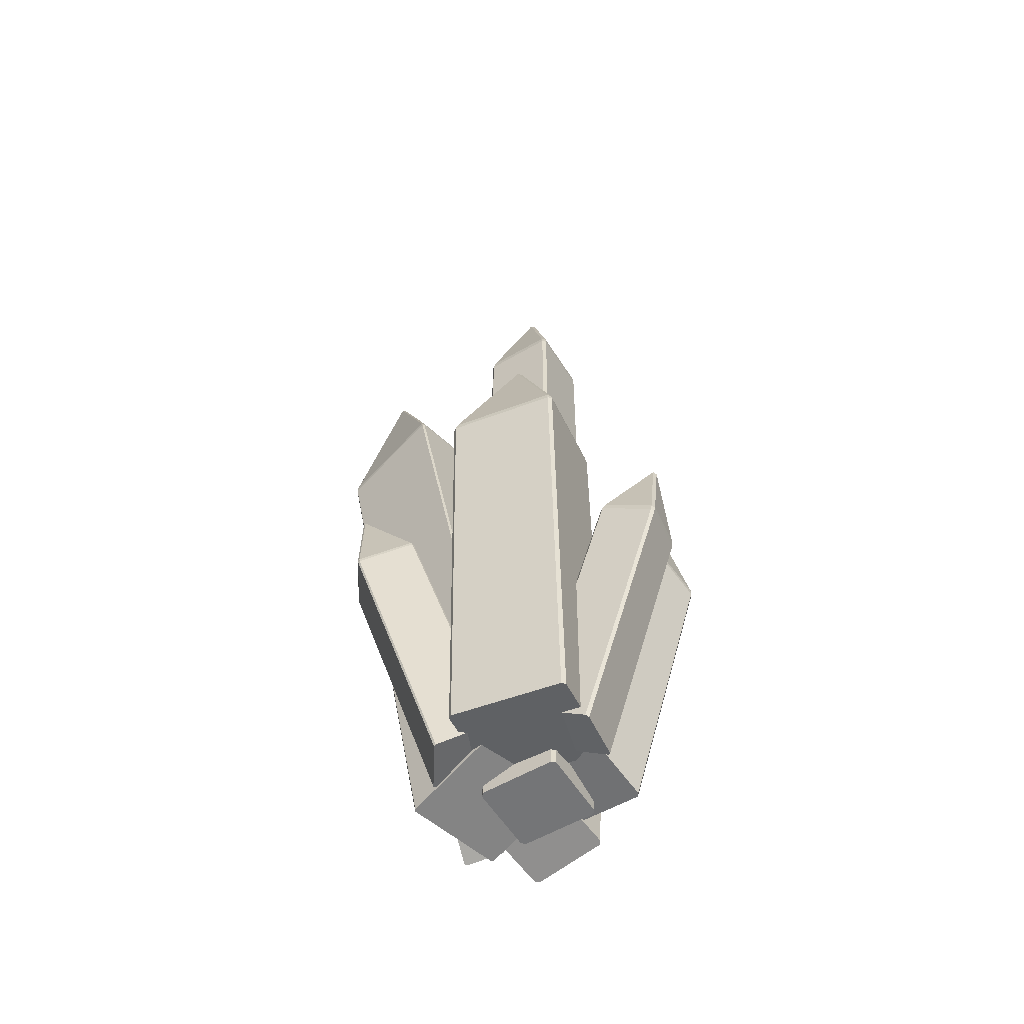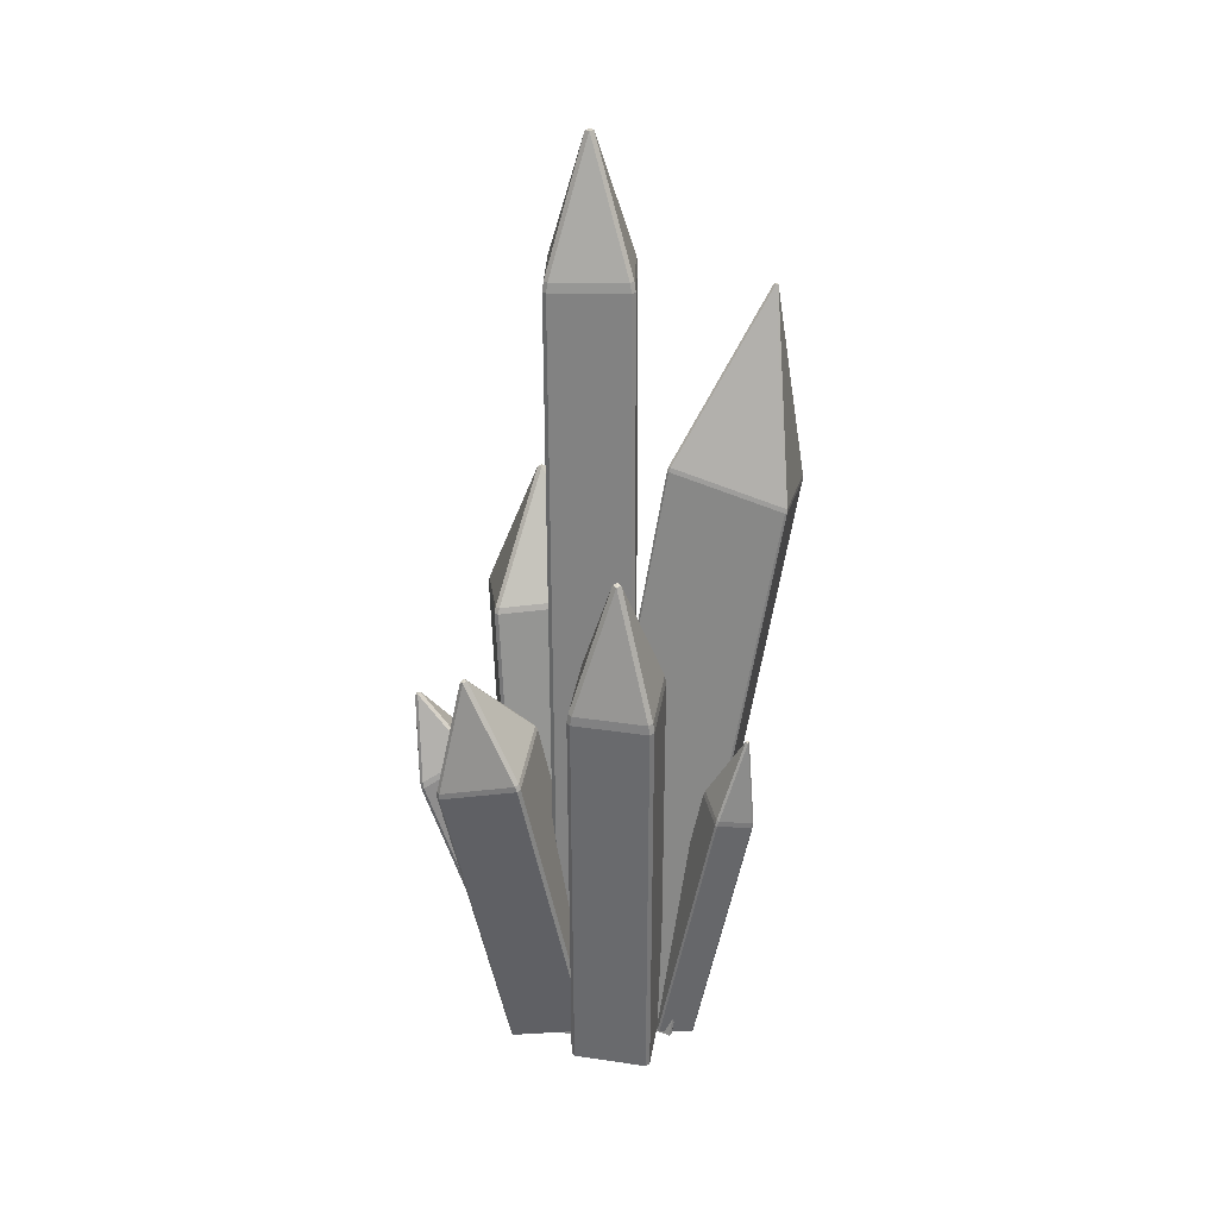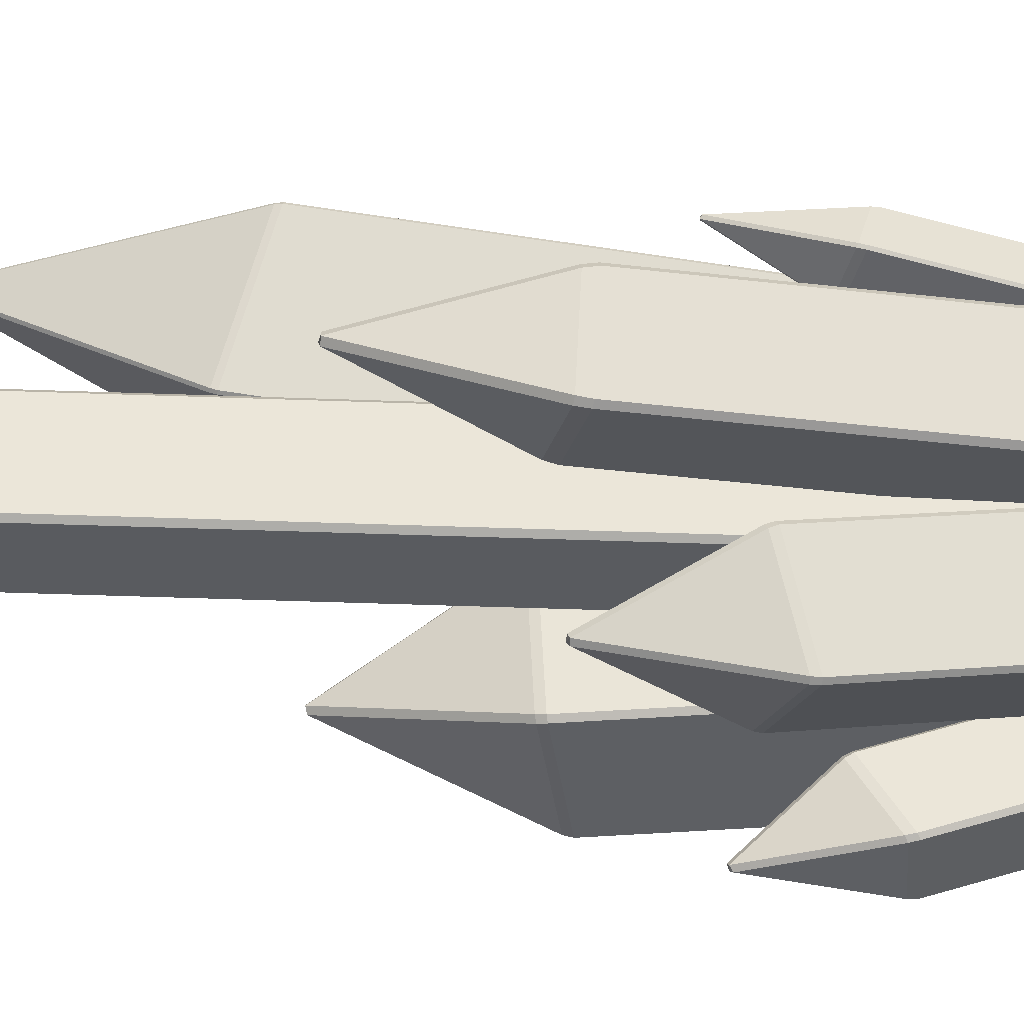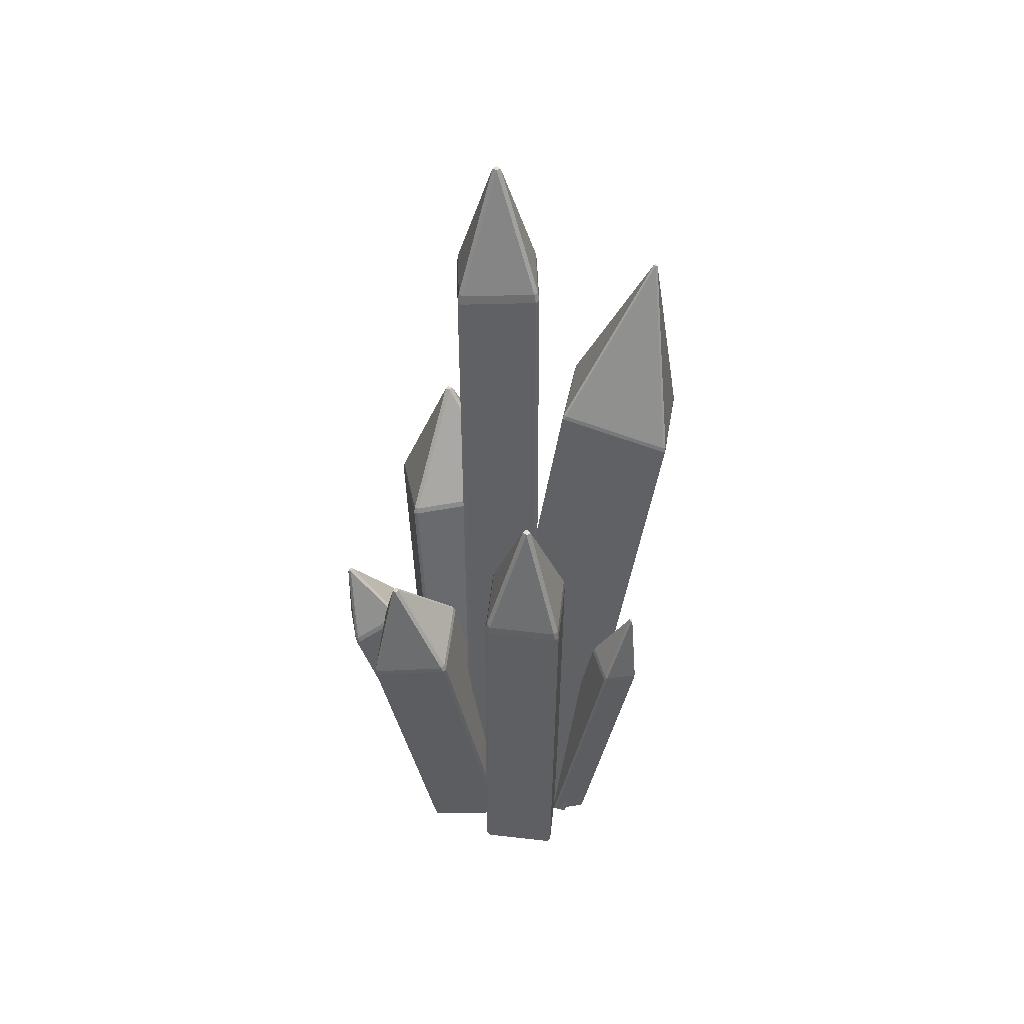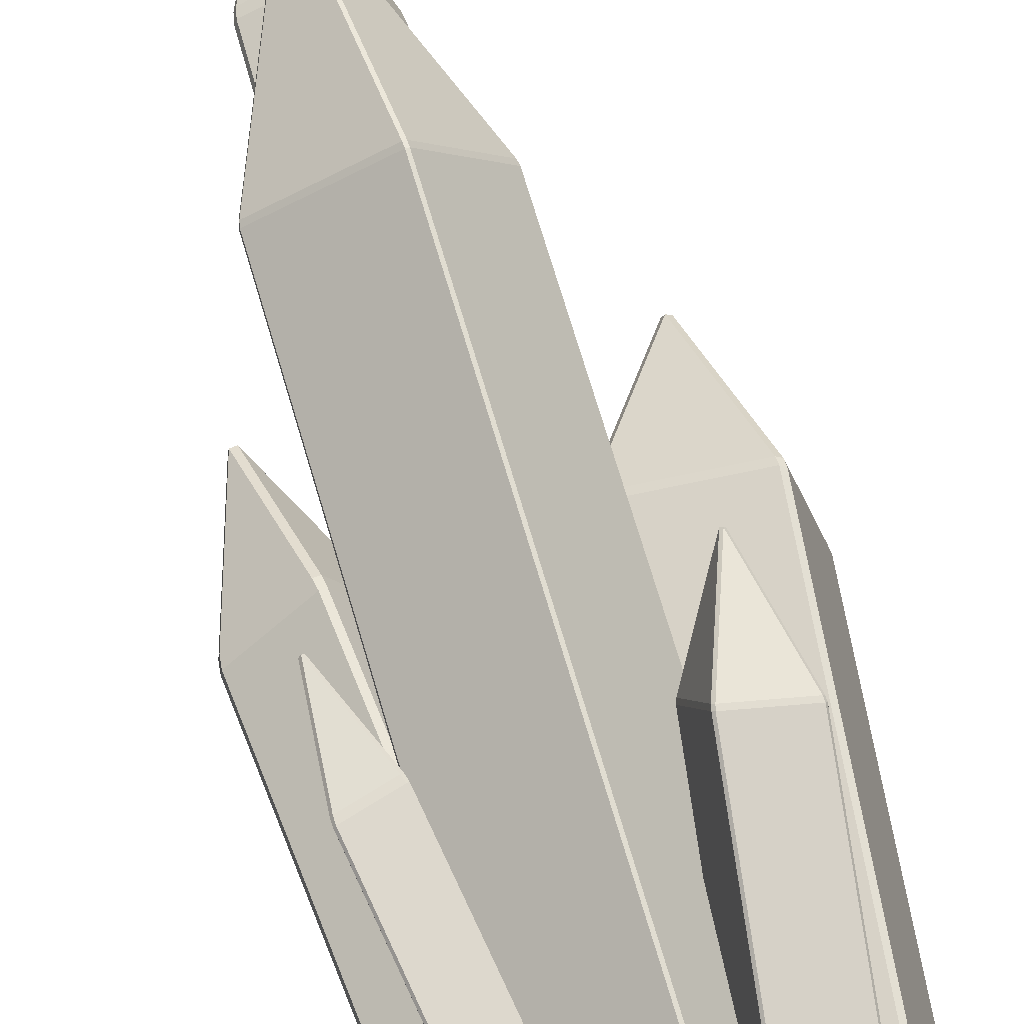
<metadata>
{"format":"obj","ext":"obj","renderer":"f3d","projection":"perspective","resolution":1024,"background":"white","views":[{"elev":-56.5,"azim":96.9,"up":"+Y"},{"elev":29.0,"azim":-112.9,"up":"+Y"},{"elev":-56.8,"azim":-92.2,"up":"+Z"},{"elev":43.4,"azim":-116.4,"up":"+Y"},{"elev":62.1,"azim":-15.1,"up":"+Z"}]}
</metadata>
<code>
o celestial_prism.002
v 0.744 0.4815 0.188
v 0.7432 0.4941 0.1857
v 0.7473 0.4967 0.1925
v 0.7479 0.4839 0.1944
v 0.6397 0.02941 0.448
v 0.5431 0.03966 0.4193
v 0.5392 0.03731 0.4129
v 0.5707 -0.02379 0.314
v 0.5642 -0.02035 0.3172
v 0.6711 -0.03169 0.349
v 0.6461 0.02596 0.4447
v 0.6672 -0.03404 0.3427
v 0.4006 0.00522 0.6182
v 0.4041 0.02309 0.5446
v 0.407 0.02316 0.5483
v 0.3265 0.000564 0.5377
v 0.33 0.00232 0.5348
v 0.323 -0.01731 0.6112
v 0.397 0.003466 0.621
v 0.32 -0.01738 0.6075
v 0.6198 0.02918 0.516
v 0.5131 0.03853 0.5357
v 0.5158 0.03989 0.5324
v 0.5292 -0.02356 0.6404
v 0.5258 -0.02157 0.6381
v 0.6359 -0.03292 0.6207
v 0.6233 0.02719 0.5183
v 0.6332 -0.03427 0.624
v 0.3728 0.01332 0.3947
v 0.4914 0.06016 0.4825
v 0.3741 0.01663 0.4025
v 0.4645 -0.02802 0.2729
v 0.4727 -0.02783 0.2716
v 0.5913 0.01901 0.3594
v 0.4996 0.06035 0.4811
v 0.59 0.0157 0.3516
v 0.4866 -0.03861 0.6797
v 0.3203 -0.01195 0.561
v 0.3195 -0.01054 0.5561
v 0.4473 0.0475 0.3844
v 0.4522 0.04798 0.3837
v 0.6193 0.01991 0.5072
v 0.4915 -0.03813 0.6789
v 0.6185 0.02132 0.5023
v 0.6719 -0.008324 0.5923
v 0.483 0.02796 0.5361
v 0.4785 0.02882 0.5277
v 0.546 0.01585 0.3197
v 0.5377 0.01744 0.3243
v 0.7394 -0.0213 0.3842
v 0.6802 -0.009916 0.5877
v 0.7349 -0.02043 0.3758
v 0.3638 -0.01981 0.4903
v 0.4902 -0.01936 0.5565
v 0.3672 -0.01975 0.4996
v 0.4338 -0.02074 0.3555
v 0.4246 -0.02072 0.3589
v 0.5603 -0.02029 0.4216
v 0.4995 -0.01938 0.5531
v 0.5569 -0.02035 0.4124
v 0.2558 -0.01313 0.4761
v 0.3698 0.01426 0.559
v 0.2579 -0.01197 0.4861
v 0.3341 -0.008386 0.3549
v 0.3441 -0.006738 0.3527
v 0.4581 0.02066 0.4357
v 0.3797 0.0159 0.5568
v 0.456 0.01948 0.4257
v 0.5569 1.597 0.417
v 0.4684 1.839 0.4517
v 0.4986 1.598 0.5432
v 0.4653 1.837 0.4417
v 0.4557 1.839 0.4458
v 0.4587 1.837 0.4559
v 0.5533 1.597 0.4072
v 0.4353 1.596 0.3526
v 0.4255 1.597 0.3563
v 0.3671 1.597 0.4824
v 0.3707 1.597 0.4922
v 0.4888 1.598 0.5468
v 0.5738 0.8829 0.5257
v 0.7261 1.108 0.4632
v 0.7219 1.11 0.4541
v 0.5785 0.8819 0.5345
v 0.7624 0.8466 0.5892
v 0.7347 1.107 0.4579
v 0.7711 0.845 0.5843
v 0.8288 0.8339 0.3863
v 0.7303 1.107 0.4487
v 0.8241 0.8348 0.3774
v 0.6402 0.8701 0.3228
v 0.6315 0.8718 0.3276
v 0.1714 0.8446 0.4367
v 0.2401 1.097 0.4141
v 0.2383 1.097 0.4033
v 0.1735 0.8457 0.4473
v 0.2807 0.8708 0.5172
v 0.2504 1.1 0.4112
v 0.2912 0.8726 0.5148
v 0.3662 0.8772 0.3988
v 0.2489 1.097 0.4005
v 0.3641 0.8759 0.3882
v 0.2569 0.8508 0.3184
v 0.2463 0.8491 0.3207
v 0.3424 0.66 0.245
v 0.4351 0.8497 0.1909
v 0.4342 0.847 0.1823
v 0.3437 0.6635 0.2533
v 0.4573 0.7057 0.3308
v 0.4436 0.8505 0.1887
v 0.466 0.7059 0.3293
v 0.5547 0.6659 0.2115
v 0.4428 0.8462 0.1805
v 0.5534 0.6623 0.2032
v 0.4398 0.6202 0.1257
v 0.4311 0.62 0.1272
v 0.641 0.4952 0.1626
v 0.6439 0.5077 0.1617
v 0.6507 0.5039 0.1582
v 0.6474 0.4918 0.1593
v 0.6199 0.5552 0.2646
v 0.6241 0.5653 0.2601
v 0.62 0.5629 0.2534
v 0.616 0.5529 0.2583
v 0.7066 0.6716 0.174
v 0.7002 0.6763 0.1776
v 0.7105 0.6752 0.1807
v 0.7038 0.6781 0.1848
v 0.7165 0.5555 0.2876
v 0.7233 0.5519 0.2841
v 0.7229 0.5415 0.2901
v 0.7164 0.545 0.2934
v 0.3053 0.5501 0.6882
v 0.3118 0.5681 0.6183
v 0.3086 0.578 0.6208
v 0.3024 0.5607 0.6881
v 0.3055 0.578 0.6169
v 0.3088 0.568 0.6146
v 0.2348 0.5472 0.6048
v 0.2304 0.5561 0.6104
v 0.2342 0.558 0.6074
v 0.2312 0.5455 0.6076
v 0.2248 0.5275 0.6775
v 0.2274 0.5389 0.6816
v 0.2242 0.5388 0.6777
v 0.2277 0.5276 0.6812
v 0.3018 0.5484 0.691
v 0.2986 0.5589 0.6911
v 0.569 0.5566 0.7
v 0.5718 0.5579 0.6966
v 0.6792 0.5452 0.6825
v 0.6758 0.5472 0.6802
v 0.5817 0.4965 0.8023
v 0.5833 0.5036 0.803
v 0.5709 0.5623 0.7031
v 0.6892 0.4838 0.7882
v 0.6885 0.491 0.7895
v 0.5852 0.4945 0.8047
v 0.587 0.5015 0.8055
v 0.6919 0.4851 0.7849
v 0.679 0.5512 0.686
v 0.6914 0.4925 0.7859
v 0.5738 0.5638 0.6995
v 0.6754 0.5533 0.6835
v 0.4585 0.6961 0.3362
v 0.3411 0.6526 0.2562
v 0.4571 1.123 0.874
v 0.4567 1.132 0.8736
v 0.4514 1.132 0.8744
v 0.4521 1.123 0.8747
v 0.285 1.151 0.7512
v 0.4128 1.209 0.5795
v 0.4178 1.209 0.5787
v 0.5841 1.182 0.6974
v 0.5849 1.181 0.7023
v 0.2858 1.149 0.7561
v 0.7629 0.8342 0.5923
v 0.574 0.8705 0.5361
v 0.5695 0.8713 0.5277
v 0.6288 0.8599 0.3243
v 0.6371 0.8583 0.3197
v 0.8259 0.8221 0.3759
v 0.8305 0.8212 0.3842
v 0.7712 0.8326 0.5877
v 0.3672 1.579 0.4934
v 0.3638 1.579 0.4841
v 0.4995 1.58 0.5469
v 0.4902 1.58 0.5503
v 0.4246 1.578 0.3526
v 0.4338 1.578 0.3492
v 0.5569 1.579 0.4062
v 0.5603 1.579 0.4154
v 0.3718 0.8592 0.3984
v 0.2935 0.8544 0.5196
v 0.2835 0.8528 0.5217
v 0.1716 0.8266 0.4488
v 0.2387 0.7143 0.6727
v 0.2355 0.7133 0.6688
v 0.2393 0.716 0.6661
v 0.2428 0.7154 0.6698
v 0.651 0.6823 0.7932
v 0.6483 0.6803 0.7967
v 0.6449 0.683 0.7942
v 0.6475 0.684 0.7904
v 0.4315 0.608 0.1266
v 0.4397 0.6082 0.1253
v 0.557 0.6517 0.2053
v 0.5583 0.655 0.2131
v 0.3399 0.6493 0.2484
v 0.4667 0.6963 0.3348
v 0.4126 1.217 0.5828
v 0.2866 1.16 0.7522
v 0.5819 1.191 0.6991
v 0.4179 1.217 0.582
v 0.5827 1.19 0.7042
v 0.2874 1.158 0.7574
v 0.4264 1.533 0.7851
v 0.4211 1.533 0.7863
v 0.4269 1.532 0.7905
v 0.4217 1.531 0.7914
v 0.2578 0.8318 0.3155
v 0.3697 0.858 0.3884
v 0.1695 0.8254 0.4388
v 0.2479 0.8302 0.3176
f 1 2 3
f 1 3 4
f 5 6 7
f 8 7 9
f 10 7 8
f 10 5 7
f 10 11 5
f 12 10 8
f 13 14 15
f 16 17 14
f 18 16 14
f 18 14 13
f 18 13 19
f 20 16 18
f 21 22 23
f 24 25 22
f 26 24 22
f 26 22 21
f 26 21 27
f 28 24 26
f 29 30 31
f 32 33 29
f 33 34 29
f 29 34 30
f 34 35 30
f 33 36 34
f 37 38 39
f 39 40 41
f 39 41 42
f 37 39 42
f 37 42 43
f 42 41 44
f 45 46 47
f 48 47 49
f 50 47 48
f 50 45 47
f 50 51 45
f 50 48 52
f 53 54 55
f 56 53 57
f 56 58 53
f 58 54 53
f 58 59 54
f 56 60 58
f 61 62 63
f 61 64 65
f 61 65 66
f 61 66 62
f 62 66 67
f 65 68 66
f 69 70 71
f 69 72 70
f 72 73 70
f 74 70 73
f 75 72 69
f 76 72 75
f 76 73 72
f 76 77 73
f 77 78 73
f 78 74 73
f 78 79 74
f 79 80 74
f 80 70 74
f 80 71 70
f 81 82 83
f 84 82 81
f 85 82 84
f 85 86 82
f 87 86 85
f 88 86 87
f 88 89 86
f 88 90 89
f 90 91 89
f 91 83 89
f 91 92 83
f 92 81 83
f 89 83 86
f 86 83 82
f 93 94 95
f 93 96 94
f 96 97 94
f 97 98 94
f 97 99 98
f 99 100 98
f 100 101 98
f 102 101 100
f 103 101 102
f 103 95 101
f 104 95 103
f 93 95 104
f 95 98 101
f 94 98 95
f 105 106 107
f 105 108 106
f 108 109 106
f 109 110 106
f 109 111 110
f 112 110 111
f 112 113 110
f 114 113 112
f 115 113 114
f 115 107 113
f 116 107 115
f 116 105 107
f 113 107 110
f 107 106 110
f 117 118 119
f 120 117 119
f 121 122 123
f 124 121 123
f 125 126 127
f 127 126 128
f 123 128 126
f 123 122 128
f 129 128 122
f 129 127 128
f 130 127 129
f 3 127 130
f 3 125 127
f 2 125 3
f 2 119 125
f 119 126 125
f 119 118 126
f 118 123 126
f 131 130 129
f 131 129 132
f 9 7 124
f 9 124 117
f 12 8 120
f 12 120 1
f 10 4 11
f 11 4 131
f 5 132 6
f 6 132 121
f 133 134 135
f 133 135 136
f 134 137 135
f 138 137 134
f 139 140 141
f 142 140 139
f 143 144 145
f 143 146 144
f 147 136 148
f 147 133 136
f 17 138 14
f 17 139 138
f 20 142 16
f 20 143 142
f 18 19 146
f 19 147 146
f 13 15 133
f 15 134 133
f 22 149 150
f 22 150 23
f 27 21 151
f 21 152 151
f 153 154 149
f 154 155 149
f 156 157 158
f 157 159 158
f 160 151 161
f 160 161 162
f 152 150 163
f 152 163 164
f 150 155 163
f 149 155 150
f 153 159 154
f 158 159 153
f 156 162 157
f 156 160 162
f 151 164 161
f 151 152 164
f 25 149 22
f 25 153 149
f 28 158 24
f 28 156 158
f 26 27 160
f 27 151 160
f 21 23 152
f 23 150 152
f 31 30 165
f 31 165 166
f 167 168 169
f 170 167 169
f 39 171 40
f 40 171 172
f 44 41 173
f 44 173 174
f 43 42 175
f 43 175 167
f 37 170 38
f 38 170 176
f 177 84 178
f 177 85 84
f 178 84 81
f 178 81 179
f 180 92 91
f 181 180 91
f 182 90 88
f 183 182 88
f 184 87 85
f 184 85 177
f 49 47 179
f 49 179 180
f 52 48 181
f 52 181 182
f 50 183 51
f 51 183 184
f 45 177 46
f 46 177 178
f 53 185 186
f 53 55 185
f 59 187 54
f 54 187 188
f 189 186 77
f 186 78 77
f 190 75 191
f 190 76 75
f 192 71 187
f 192 69 71
f 185 188 79
f 188 80 79
f 185 79 78
f 186 185 78
f 189 77 76
f 190 189 76
f 191 75 69
f 191 69 192
f 187 71 80
f 187 80 188
f 57 53 186
f 57 186 189
f 56 190 60
f 60 190 191
f 58 192 59
f 59 192 187
f 55 54 188
f 55 188 185
f 67 66 193
f 67 193 194
f 63 62 195
f 63 195 196
f 144 148 197
f 144 197 198
f 198 197 199
f 197 200 199
f 145 144 198
f 145 198 140
f 140 198 199
f 140 199 141
f 141 199 137
f 137 199 200
f 137 200 135
f 136 135 200
f 136 200 197
f 148 136 197
f 16 139 17
f 16 142 139
f 20 18 143
f 18 146 143
f 14 138 134
f 14 134 15
f 19 13 147
f 13 133 147
f 139 141 138
f 141 137 138
f 143 145 142
f 145 140 142
f 146 147 148
f 146 148 144
f 162 161 201
f 162 201 202
f 202 201 203
f 201 204 203
f 157 162 202
f 157 202 159
f 159 202 203
f 159 203 154
f 154 203 155
f 155 203 204
f 155 204 163
f 164 163 204
f 164 204 201
f 161 164 201
f 24 153 25
f 24 158 153
f 28 26 156
f 26 160 156
f 32 205 33
f 33 205 206
f 36 207 34
f 34 207 208
f 29 166 209
f 29 31 166
f 30 35 210
f 30 210 165
f 205 209 116
f 116 209 105
f 206 114 207
f 206 115 114
f 208 111 210
f 208 112 111
f 166 165 108
f 108 165 109
f 166 108 105
f 209 166 105
f 205 116 115
f 205 115 206
f 207 114 112
f 207 112 208
f 210 111 109
f 165 210 109
f 32 29 209
f 32 209 205
f 33 206 36
f 36 206 207
f 35 208 210
f 34 208 35
f 40 172 41
f 41 172 173
f 42 44 174
f 42 174 175
f 39 176 171
f 38 176 39
f 37 43 167
f 37 167 170
f 171 211 172
f 171 212 211
f 174 173 213
f 213 173 214
f 167 175 168
f 168 175 215
f 170 216 176
f 170 169 216
f 213 214 217
f 214 218 217
f 211 218 214
f 212 218 211
f 219 217 218
f 220 219 218
f 212 220 218
f 216 220 212
f 169 220 216
f 169 219 220
f 169 168 219
f 168 215 219
f 215 217 219
f 215 213 217
f 132 122 121
f 132 129 122
f 4 130 131
f 4 3 130
f 1 120 2
f 120 119 2
f 117 124 118
f 118 124 123
f 11 131 5
f 5 131 132
f 7 121 124
f 7 6 121
f 12 1 10
f 10 1 4
f 8 9 117
f 8 117 120
f 65 221 68
f 68 221 222
f 61 223 64
f 64 223 224
f 194 99 97
f 195 194 97
f 222 102 100
f 222 100 193
f 224 104 103
f 224 103 221
f 196 96 93
f 223 196 93
f 196 195 96
f 96 195 97
f 194 193 99
f 193 100 99
f 221 102 222
f 221 103 102
f 223 104 224
f 223 93 104
f 62 67 194
f 62 194 195
f 61 196 223
f 61 63 196
f 68 222 66
f 66 222 193
f 64 224 65
f 65 224 221
f 58 191 192
f 60 191 58
f 56 57 189
f 56 189 190
f 183 87 184
f 183 88 87
f 182 181 90
f 90 181 91
f 180 179 92
f 179 81 92
f 51 184 45
f 45 184 177
f 47 178 179
f 46 178 47
f 50 52 182
f 50 182 183
f 48 49 180
f 48 180 181
f 174 213 215
f 175 174 215
f 172 211 214
f 172 214 173
f 176 216 212
f 176 212 171

</code>
